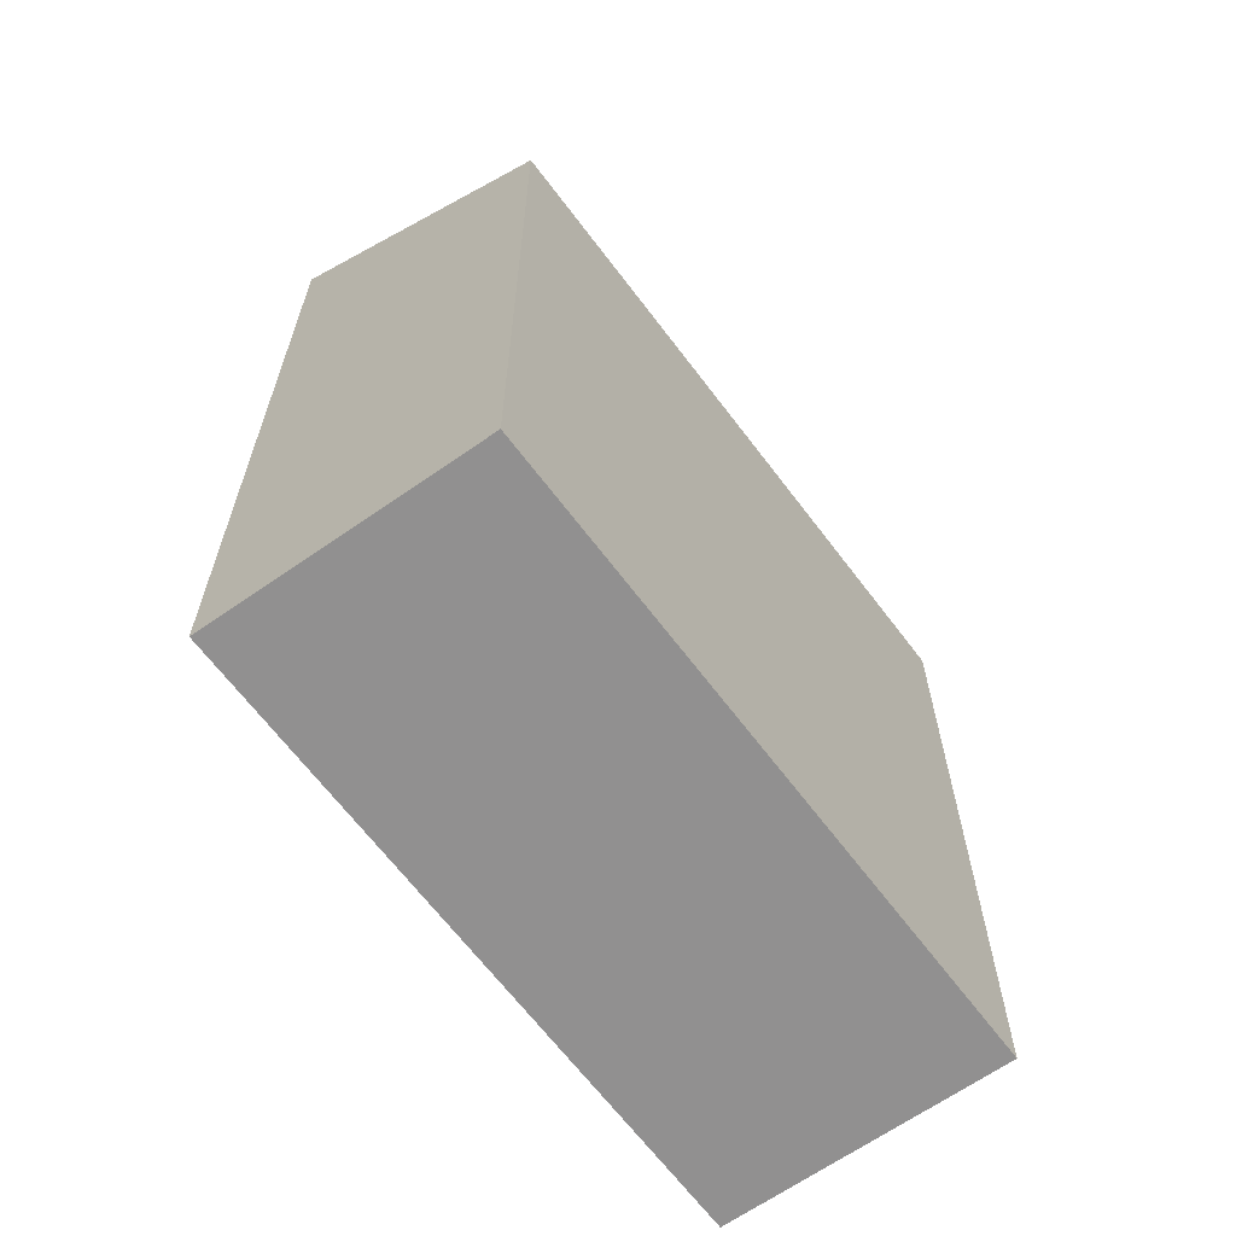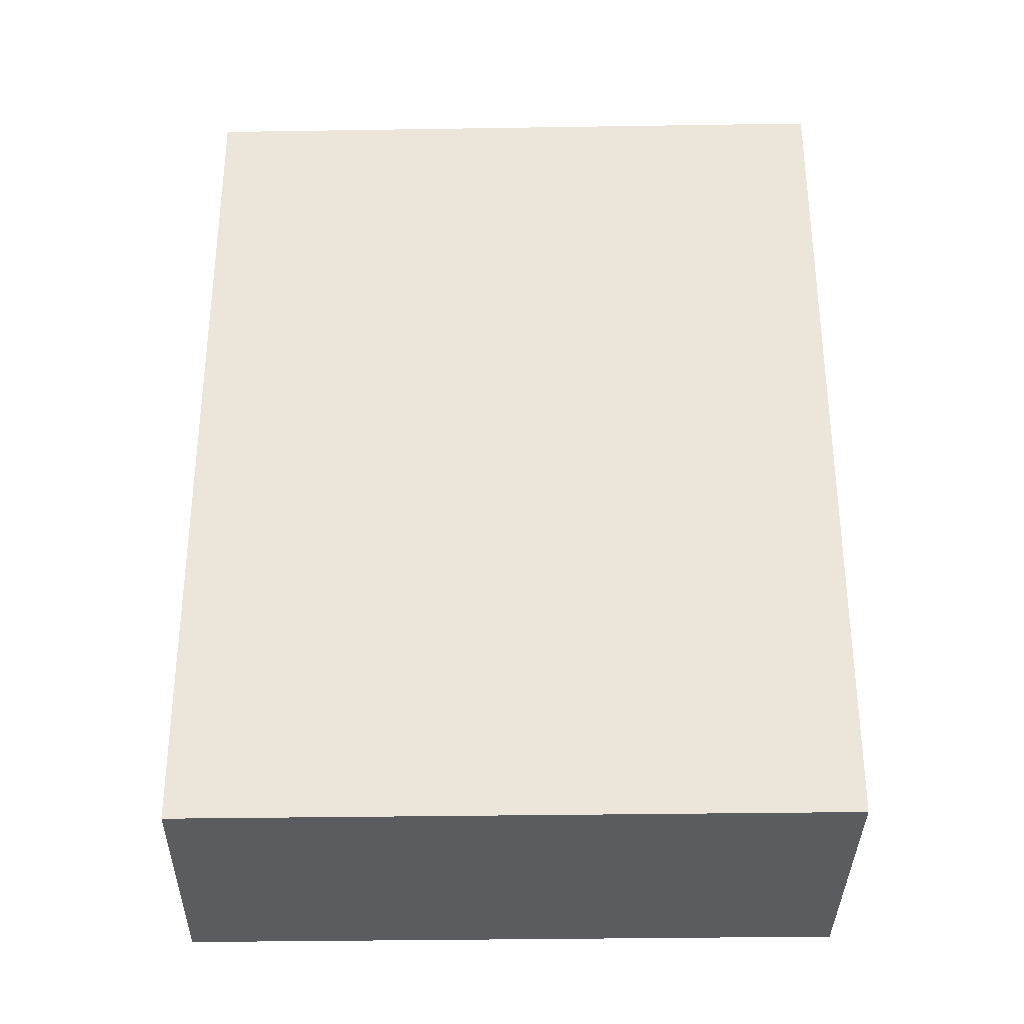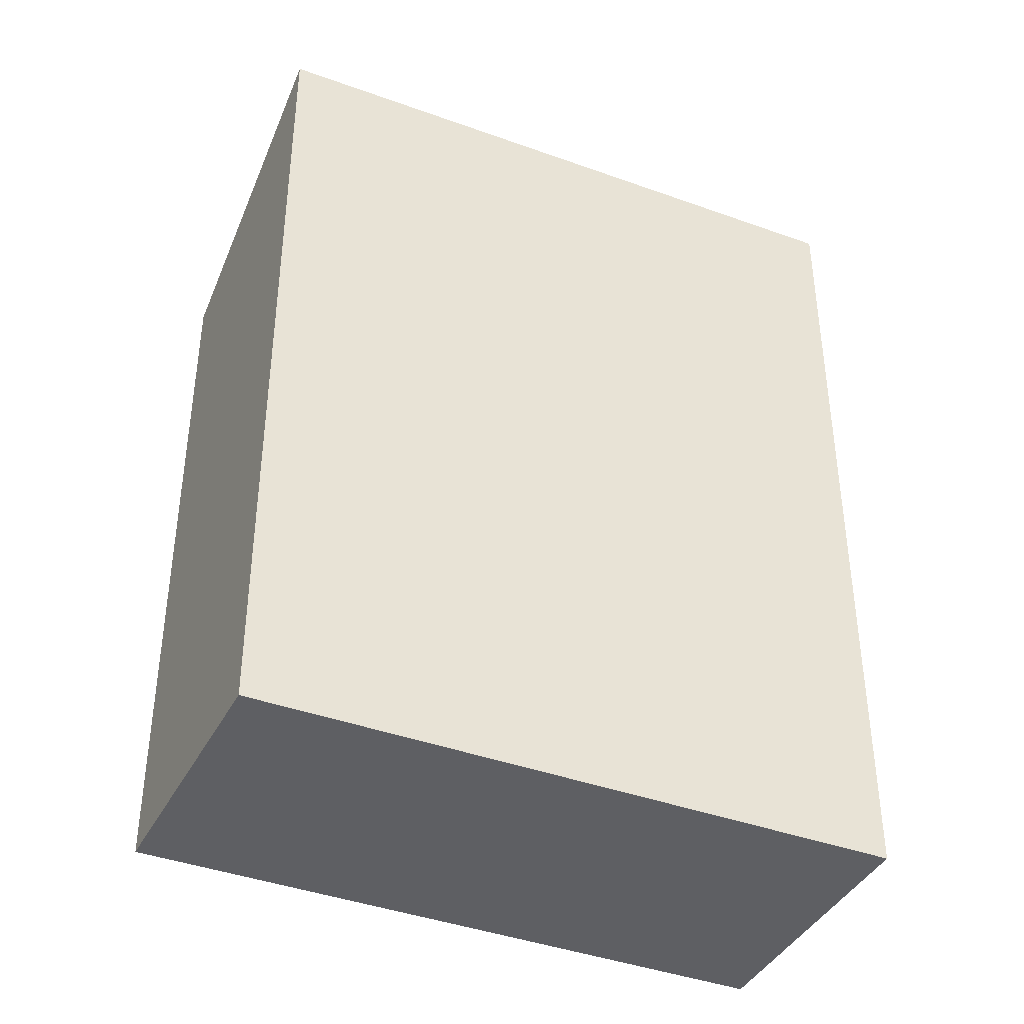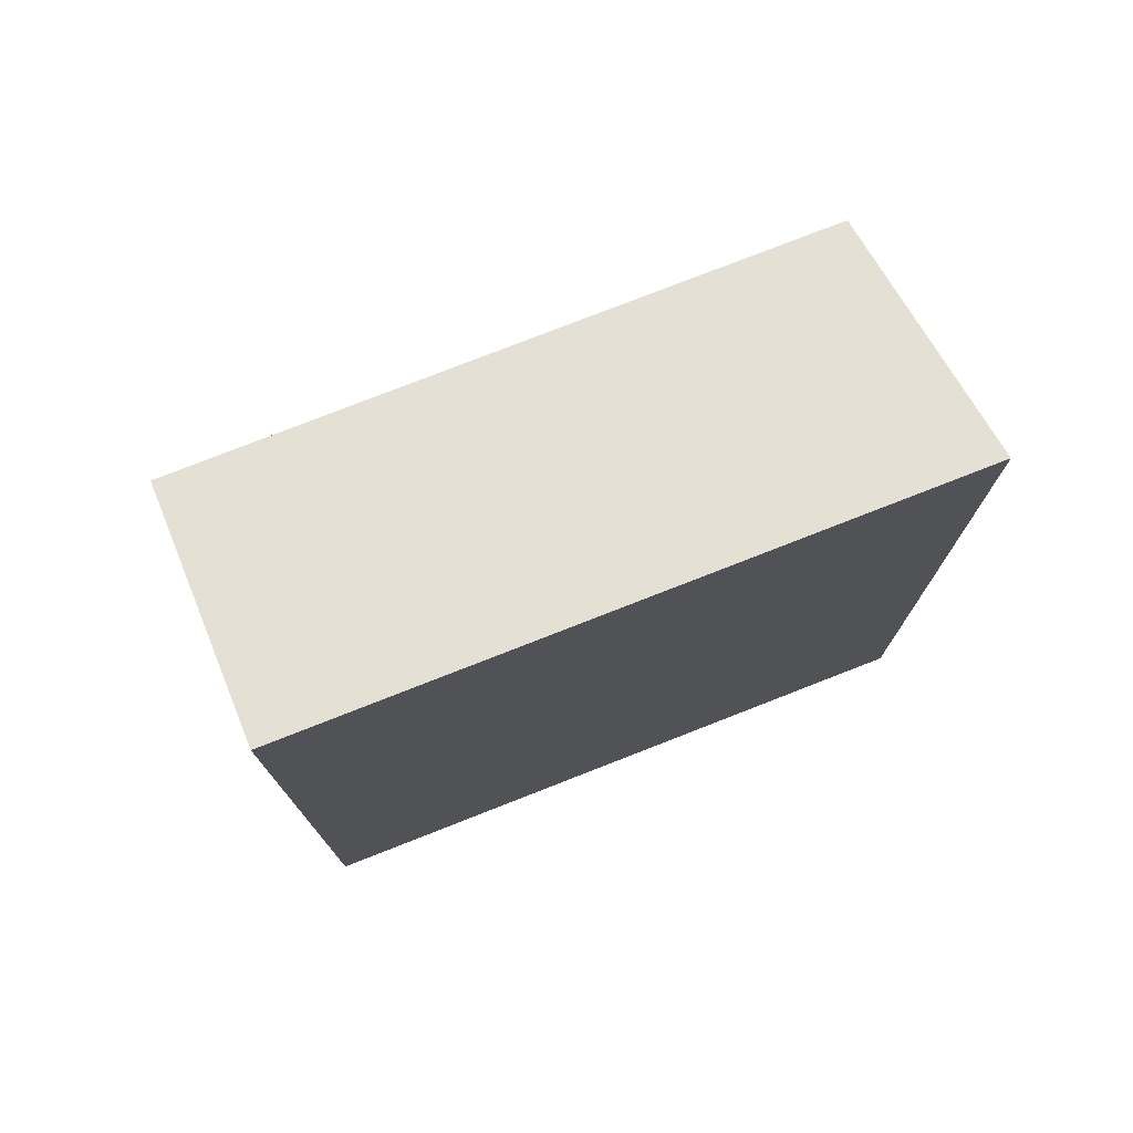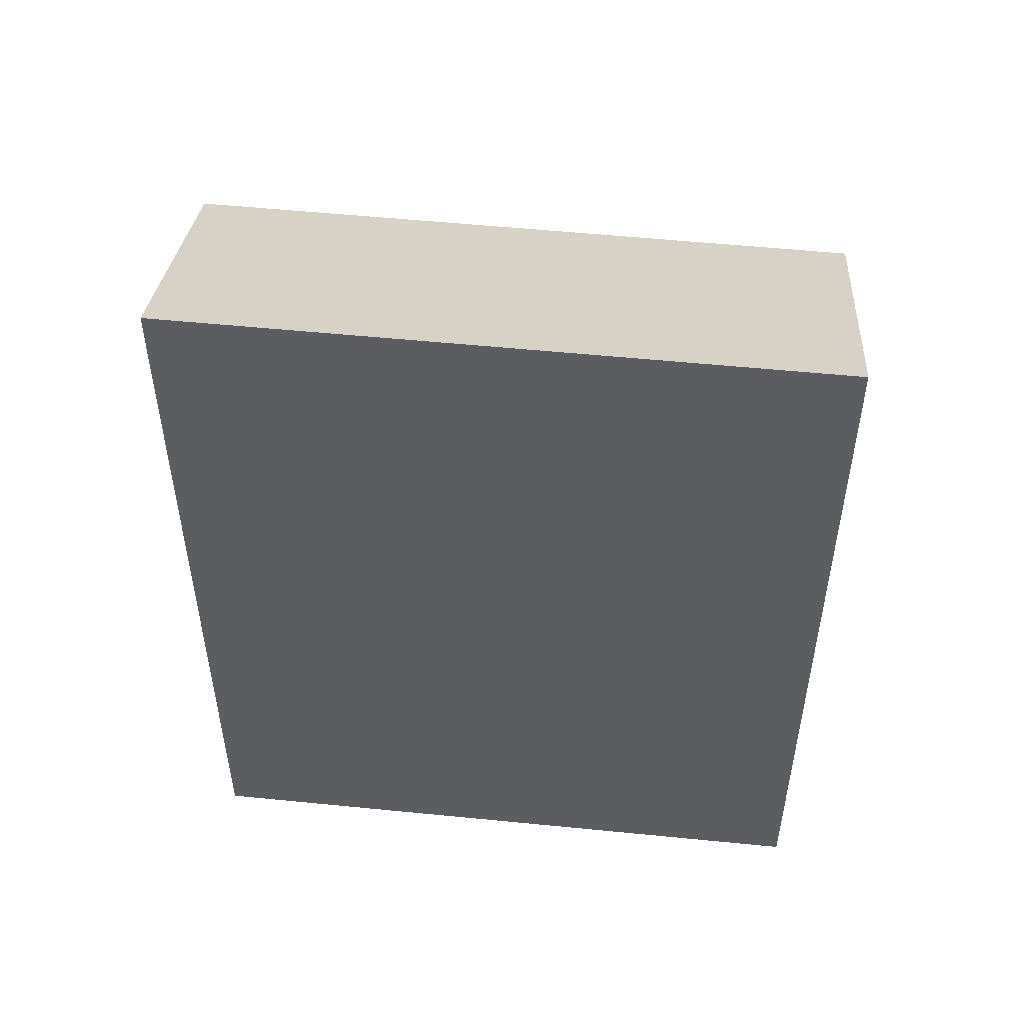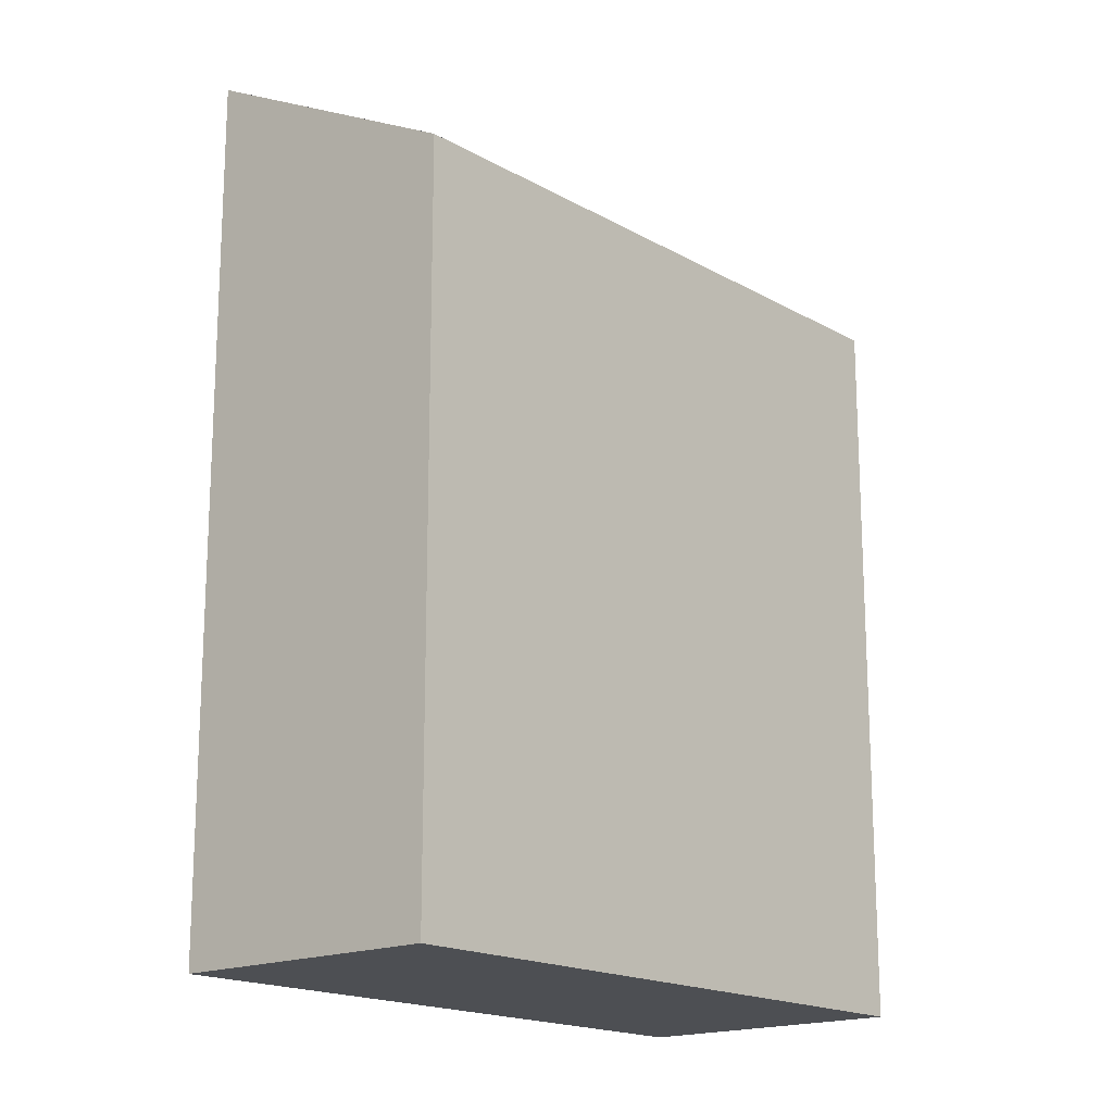
<metadata>
{"format":"obj","ext":"obj","renderer":"f3d","projection":"perspective","resolution":1024,"background":"white","views":[{"elev":-65.8,"azim":83.8,"up":"+Y"},{"elev":-34.4,"azim":-42.0,"up":"+Y"},{"elev":-41.0,"azim":-67.0,"up":"+Y"},{"elev":77.2,"azim":-64.6,"up":"+Y"},{"elev":53.5,"azim":-37.1,"up":"+Y"},{"elev":-17.5,"azim":88.6,"up":"+Y"}]}
</metadata>
<code>
v  15.88 17.57 5.704
v  0.000446 20.93 -0.0006632
v  11.45 20.93 10.76
v  4.426 17.57 -5.052
v  0 0 0
v  15.88 -3.493e-16 5.705
v  11.45 -6.586e-16 10.76
v  4.425 3.093e-16 -5.051
g defaultobject
f 1 2 3
f 2 1 4
f 5 6 7
f 6 5 8
f 3 5 7
f 5 3 2
f 2 8 5
f 8 2 4
f 8 1 6
f 1 8 4
f 6 3 7
f 3 6 1

</code>
